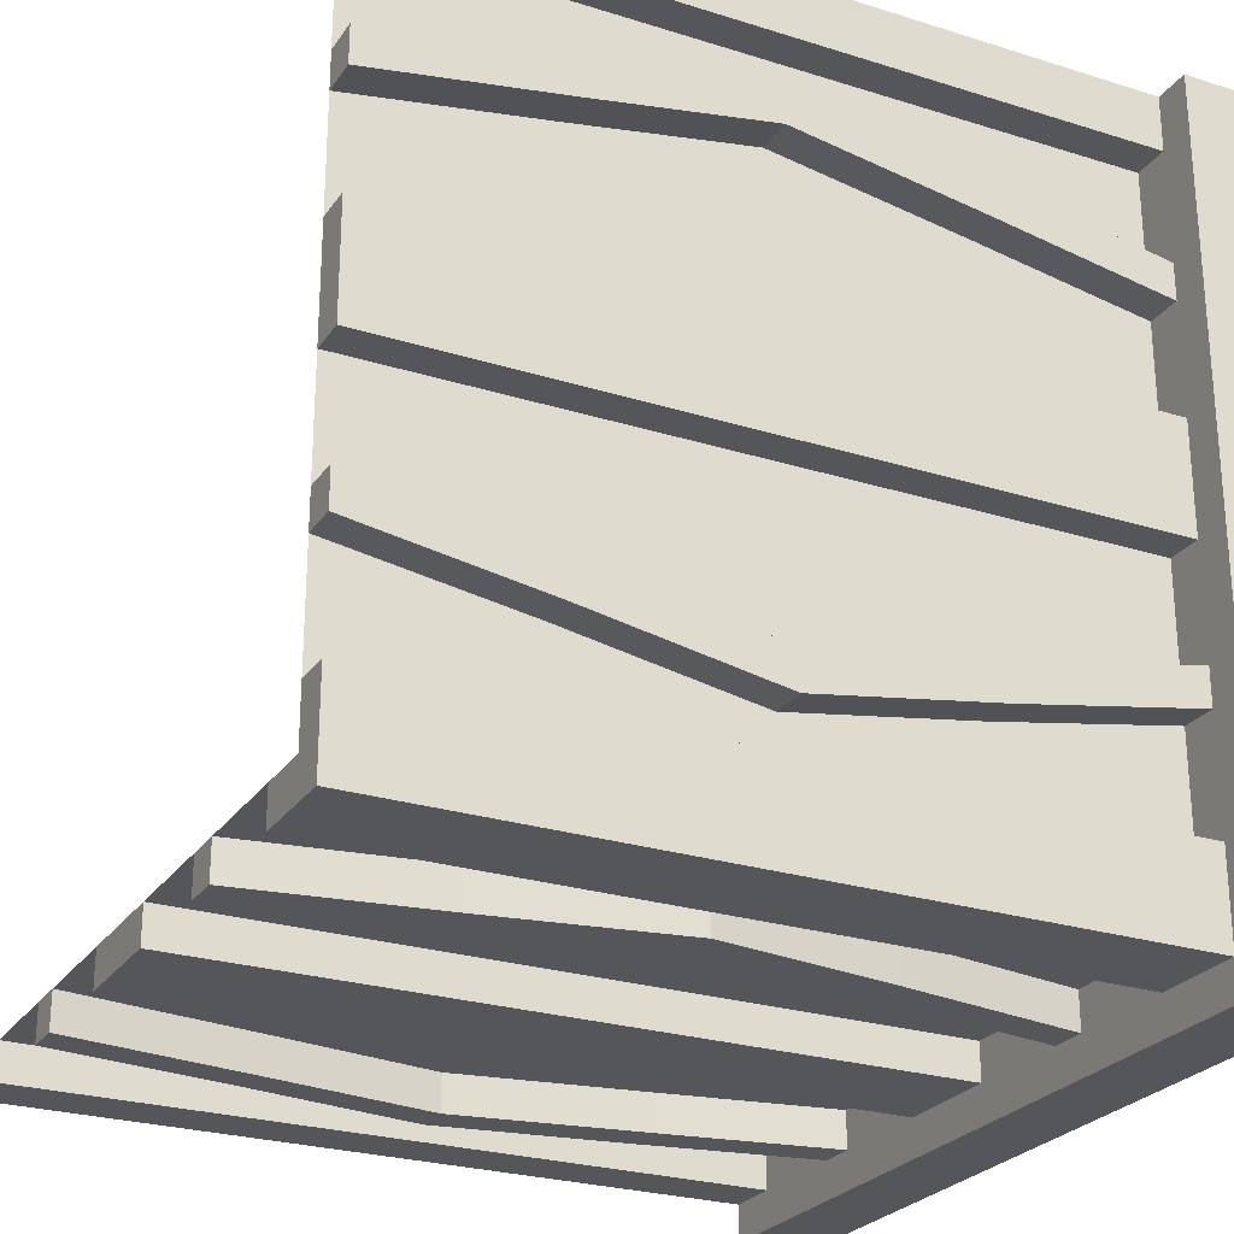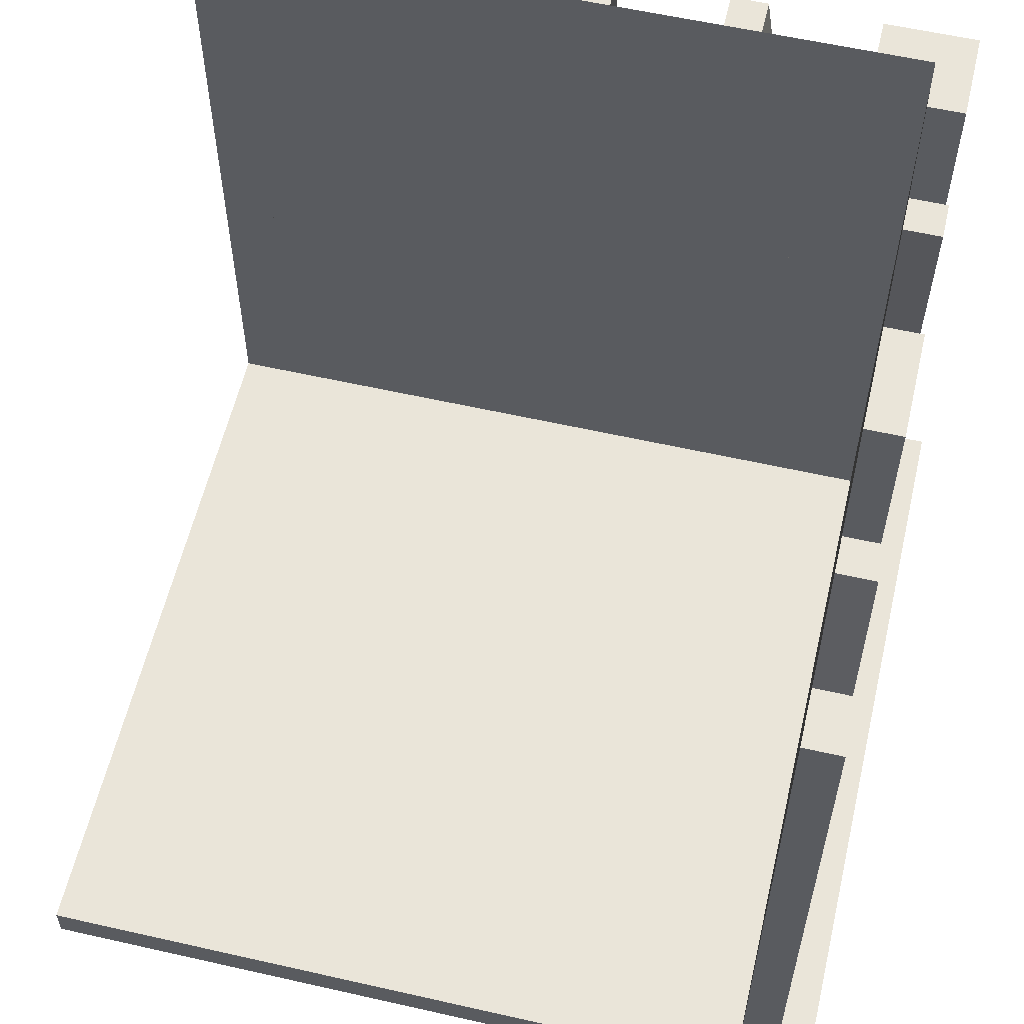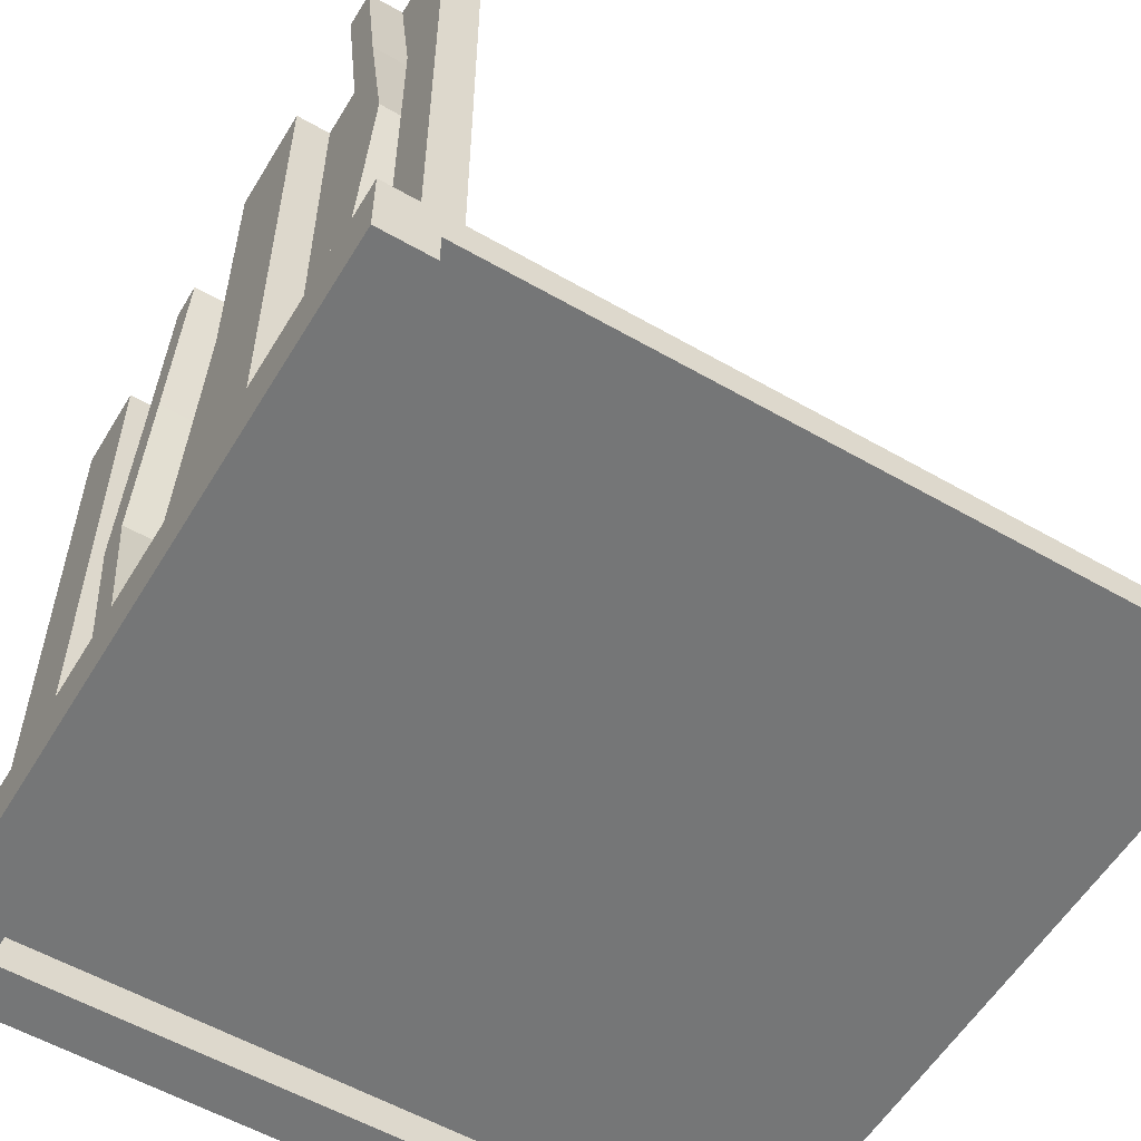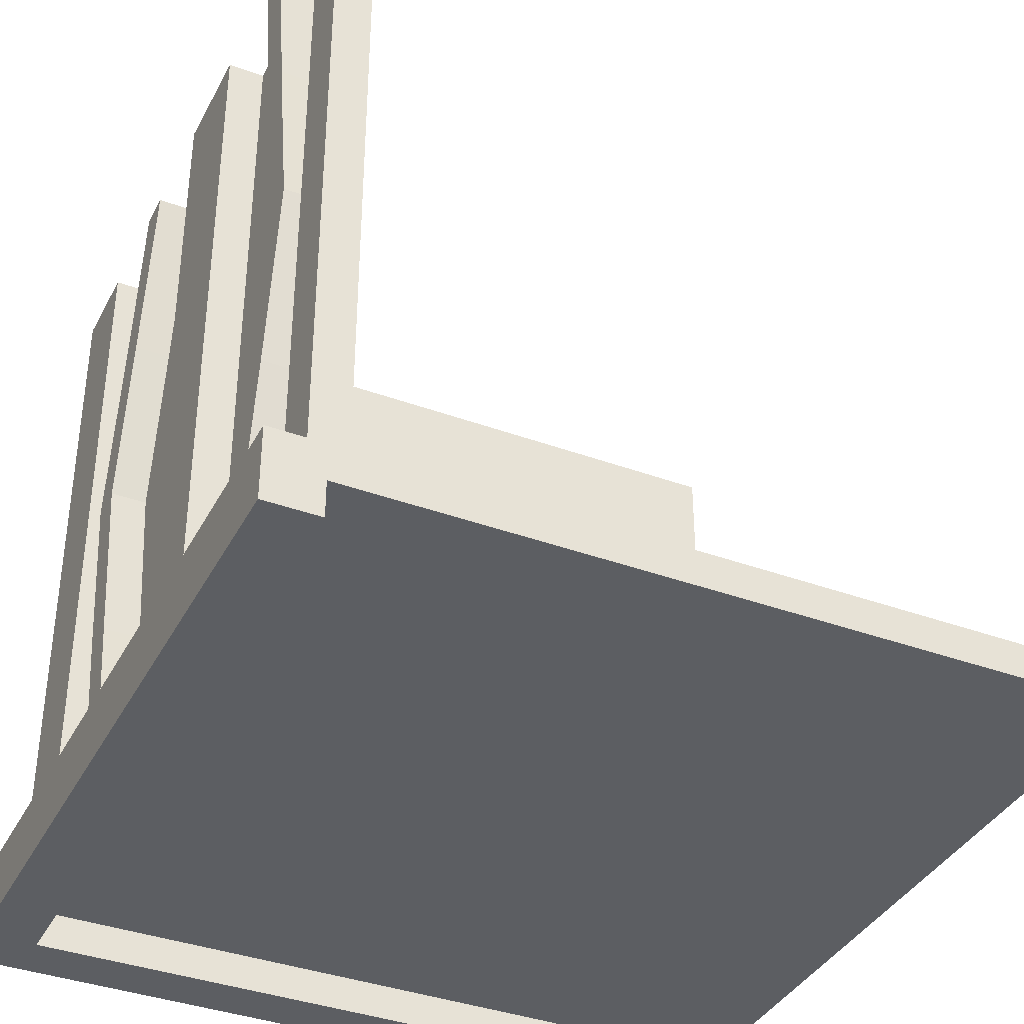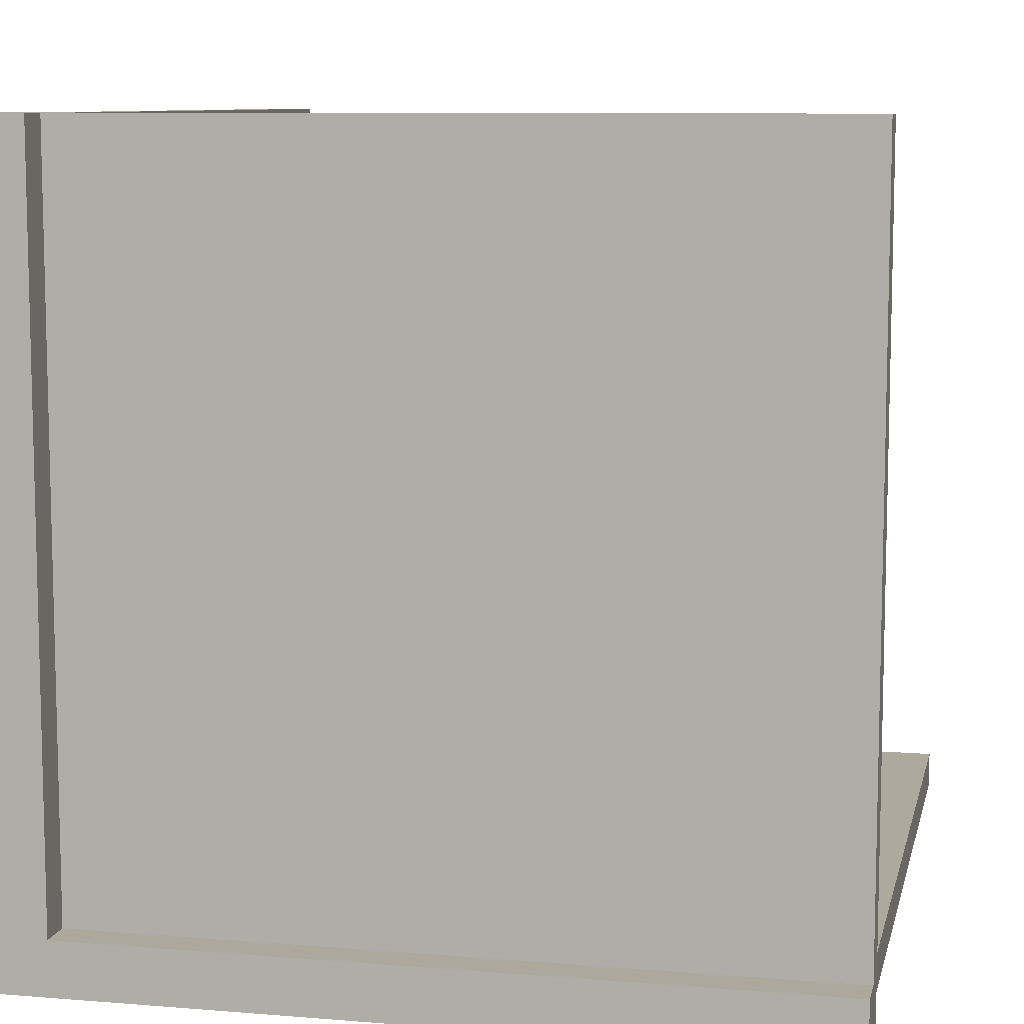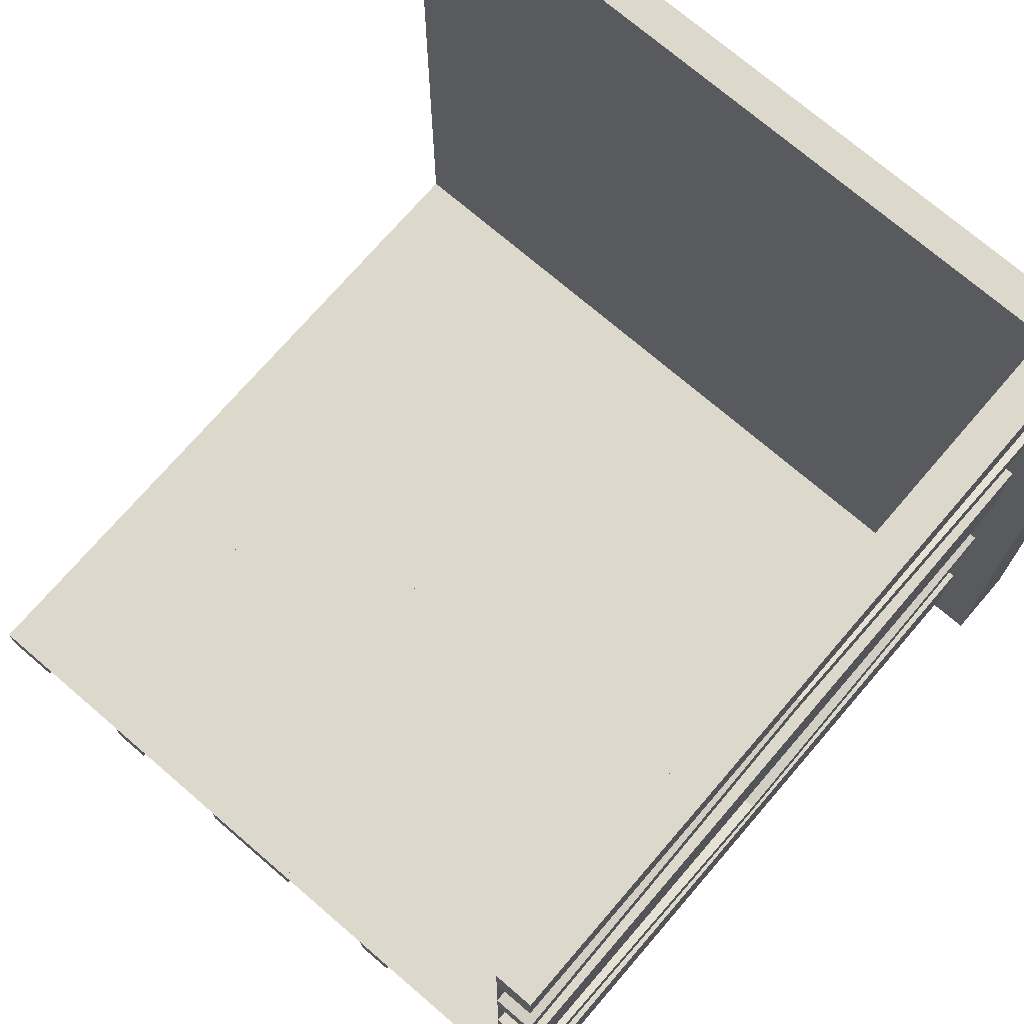
<metadata>
{"format":"obj","ext":"obj","renderer":"f3d","projection":"perspective","resolution":1024,"background":"white","views":[{"elev":-25.7,"azim":63.3,"up":"+Y"},{"elev":58.4,"azim":-76.8,"up":"+Z"},{"elev":-56.7,"azim":149.1,"up":"+Z"},{"elev":-37.8,"azim":154.9,"up":"+Z"},{"elev":8.9,"azim":-167.6,"up":"+Y"},{"elev":72.7,"azim":40.7,"up":"+Y"}]}
</metadata>
<code>
v 0 0 0
v 0 0 0.5
v 0 0.1165 0.3702
v 0 0.09317 0.3762
v 0 0.4625 0
v 0 0.4625 0.5
v 0 0.3875 0
v 0 0.3875 0.5
v 0 0.4292 0.25
v 0 0.25 0
v 0 0.25 0.5
v 0 0.07083 0.25
v 0 0.1125 0
v 0 0.1125 0.5
v 0 0.0375 0
v 0 0.0375 0.5
v 0 0.4068 0.3762
v 0 0.3835 0.3702
v 0 0.5 0
v 0 0.5 0.5
v 0 0.09016 0.1262
v 0 0.3625 0
v 0 0.3625 0.5
v 0 0.4042 0.25
v 0 0.3831 0.1202
v 0 0.2875 0
v 0 0.2875 0.5
v 0 0.2125 0
v 0 0.2125 0.5
v 0 0.1169 0.1202
v 0 0.09583 0.25
v 0 0.1375 0
v 0 0.1375 0.5
v 0 0.4098 0.1262
v -0.4098 0 0.1262
v -0.4098 -0.025 0.1262
v -0.1375 0 0
v -0.1375 0 0.5
v -0.1375 -0.025 0
v -0.1375 -0.025 0.5
v -0.09583 0 0.25
v -0.09583 -0.025 0.25
v -0.1169 0 0.1202
v -0.1169 -0.025 0.1202
v -0.2125 0 0
v -0.2125 0 0.5
v -0.2125 -0.025 0
v -0.2125 -0.025 0.5
v 0.05 0.5 0
v 0.05 0.5 -0.05
v 0.05 -0.05 0
v 0.05 -0.05 -0.05
v -0.2875 0 0
v -0.2875 0 0.5
v -0.2875 -0.025 0
v -0.2875 -0.025 0.5
v -0.3831 0 0.1202
v -0.3831 -0.025 0.1202
v -0.4042 0 0.25
v -0.4042 -0.025 0.25
v -0.3625 0 0
v -0.3625 0 0.5
v -0.3625 -0.025 0
v -0.3625 -0.025 0.5
v -0.09016 0 0.1262
v -0.09016 -0.025 0.1262
v -0.5 0 0
v -0.5 0 0.5
v -0.5 -0.0125 -0.025
v -0.5 -0.0125 -0.05
v -0.5 -0.025 0
v -0.5 -0.025 0.5
v -0.5 0.5 0
v -0.5 0.5 -0.025
v -0.5 -0.05 0
v -0.5 -0.05 -0.05
v -0.3835 0 0.3702
v -0.3835 -0.025 0.3702
v -0.4068 0 0.3762
v -0.4068 -0.025 0.3762
v -0.0375 0 0
v -0.0375 0 0.5
v -0.0375 -0.025 0
v -0.0375 -0.025 0.5
v 0.025 0.1165 0.3702
v 0.025 0.09317 0.3762
v 0.025 0.4625 0
v 0.025 0.4625 0.5
v 0.025 0.3875 0
v 0.025 0.3875 0.5
v 0.025 0.4292 0.25
v 0.025 0.25 0
v 0.025 0.25 0.5
v 0.025 0.07083 0.25
v 0.025 0.1125 0
v 0.025 0.1125 0.5
v 0.025 -0.025 0
v 0.025 -0.025 0.5
v 0.025 0.0375 0
v 0.025 0.0375 0.5
v 0.025 0.4068 0.3762
v 0.025 0.3835 0.3702
v 0.025 0.5 0
v 0.025 0.5 0.5
v 0.025 0.09016 0.1262
v 0.025 0.3625 0
v 0.025 0.3625 0.5
v 0.025 0.4042 0.25
v 0.025 0.3831 0.1202
v 0.025 0.2875 0
v 0.025 0.2875 0.5
v 0.025 0.2125 0
v 0.025 0.2125 0.5
v 0.025 0.1169 0.1202
v 0.025 0.09583 0.25
v 0.025 0.1375 0
v 0.025 0.1375 0.5
v 0.025 0.4098 0.1262
v -0.1125 0 0
v -0.1125 0 0.5
v -0.1125 -0.025 0
v -0.1125 -0.025 0.5
v -0.07083 0 0.25
v -0.07083 -0.025 0.25
v -0.25 0 0
v -0.25 0 0.5
v -0.25 -0.025 0
v -0.25 -0.025 0.5
v -0.4292 0 0.25
v -0.4292 -0.025 0.25
v 0.0125 -0.0125 -0.025
v 0.0125 -0.0125 -0.05
v 0.0125 0.5 -0.025
v 0.0125 0.5 -0.05
v -0.3875 0 0
v -0.3875 0 0.5
v -0.3875 -0.025 0
v -0.3875 -0.025 0.5
v -0.4625 0 0
v -0.4625 0 0.5
v -0.4625 -0.025 0
v -0.4625 -0.025 0.5
v -0.09317 0 0.3762
v -0.09317 -0.025 0.3762
v -0.1165 0 0.3702
v -0.1165 -0.025 0.3702
f 132 131 133
f 133 134 132
f 75 51 49
f 49 73 75
f 70 69 131
f 131 132 70
f 69 74 133
f 133 131 69
f 133 74 73
f 73 49 133
f 134 133 50
f 49 50 133
f 70 132 52
f 52 76 70
f 50 52 132
f 132 134 50
f 76 75 69
f 75 73 74
f 74 69 75
f 70 76 69
f 52 51 75
f 75 76 52
f 50 49 51
f 51 52 50
f 1 2 16
f 16 15 1
f 15 16 100
f 100 99 15
f 81 82 2
f 2 1 81
f 83 84 82
f 82 81 83
f 99 100 98
f 98 97 99
f 97 98 84
f 84 83 97
f 2 82 84
f 98 100 2
f 16 2 100
f 84 98 2
f 1 83 81
f 97 1 99
f 15 99 1
f 83 1 97
f 7 89 106
f 106 22 7
f 101 17 8
f 8 90 101
f 17 101 91
f 91 9 17
f 89 7 34
f 34 118 89
f 118 34 9
f 9 91 118
f 23 107 90
f 90 8 23
f 109 25 22
f 22 106 109
f 25 109 108
f 108 24 25
f 107 23 18
f 18 102 107
f 102 18 24
f 24 108 102
f 102 108 101
f 118 91 108
f 101 108 91
f 108 109 118
f 90 102 101
f 90 107 102
f 106 89 109
f 109 89 118
f 18 17 24
f 34 24 9
f 17 9 24
f 24 34 25
f 8 17 18
f 8 18 23
f 22 25 7
f 25 34 7
f 6 20 19
f 19 5 6
f 20 104 103
f 103 19 20
f 104 88 87
f 87 103 104
f 88 6 5
f 5 87 88
f 20 6 88
f 88 104 20
f 19 87 5
f 87 19 103
f 95 13 32
f 32 116 95
f 4 86 96
f 96 14 4
f 86 4 12
f 12 94 86
f 13 95 105
f 105 21 13
f 21 105 94
f 94 12 21
f 117 33 14
f 14 96 117
f 30 114 116
f 116 32 30
f 114 30 31
f 31 115 114
f 33 117 85
f 85 3 33
f 3 85 115
f 115 31 3
f 3 31 4
f 21 12 31
f 4 31 12
f 31 30 21
f 14 3 4
f 14 33 3
f 32 13 30
f 30 13 21
f 85 86 115
f 105 115 94
f 86 94 115
f 115 105 114
f 96 86 85
f 96 85 117
f 116 114 95
f 114 105 95
f 11 27 26
f 26 10 11
f 27 111 110
f 110 26 27
f 111 93 92
f 92 110 111
f 93 11 10
f 10 92 93
f 27 11 93
f 93 111 27
f 26 92 10
f 92 26 110
f 29 11 10
f 10 28 29
f 11 93 92
f 92 10 11
f 93 113 112
f 112 92 93
f 113 29 28
f 28 112 113
f 11 29 113
f 113 93 11
f 10 112 28
f 112 10 92
f 119 121 39
f 39 37 119
f 144 143 120
f 120 122 144
f 143 144 124
f 124 123 143
f 121 119 65
f 65 66 121
f 66 65 123
f 123 124 66
f 38 40 122
f 122 120 38
f 44 43 37
f 37 39 44
f 43 44 42
f 42 41 43
f 40 38 145
f 145 146 40
f 146 145 41
f 41 42 146
f 146 42 144
f 66 124 42
f 144 42 124
f 42 44 66
f 122 146 144
f 122 40 146
f 39 121 44
f 44 121 66
f 145 143 41
f 65 41 123
f 143 123 41
f 41 65 43
f 120 143 145
f 120 145 38
f 37 43 119
f 43 65 119
f 137 135 61
f 61 63 137
f 79 80 138
f 138 136 79
f 80 79 129
f 129 130 80
f 135 137 36
f 36 35 135
f 35 36 130
f 130 129 35
f 64 62 136
f 136 138 64
f 57 58 63
f 63 61 57
f 58 57 59
f 59 60 58
f 62 64 78
f 78 77 62
f 77 78 60
f 60 59 77
f 77 59 79
f 35 129 59
f 79 59 129
f 59 57 35
f 136 77 79
f 136 62 77
f 61 135 57
f 57 135 35
f 78 80 60
f 36 60 130
f 80 130 60
f 60 36 58
f 138 80 78
f 138 78 64
f 63 58 137
f 58 36 137
f 126 46 45
f 45 125 126
f 46 48 47
f 47 45 46
f 48 128 127
f 127 47 48
f 128 126 125
f 125 127 128
f 46 126 128
f 128 48 46
f 45 127 125
f 127 45 47
f 54 126 125
f 125 53 54
f 126 128 127
f 127 125 126
f 128 56 55
f 55 127 128
f 56 54 53
f 53 55 56
f 126 54 56
f 56 128 126
f 125 55 53
f 55 125 127
f 68 140 139
f 139 67 68
f 140 142 141
f 141 139 140
f 142 72 71
f 71 141 142
f 72 68 67
f 67 71 72
f 140 68 72
f 72 142 140
f 139 71 67
f 71 139 141
f 2 68 67
f 67 1 2
f 20 2 1
f 1 19 20
f 19 73 67
f 67 1 19

</code>
